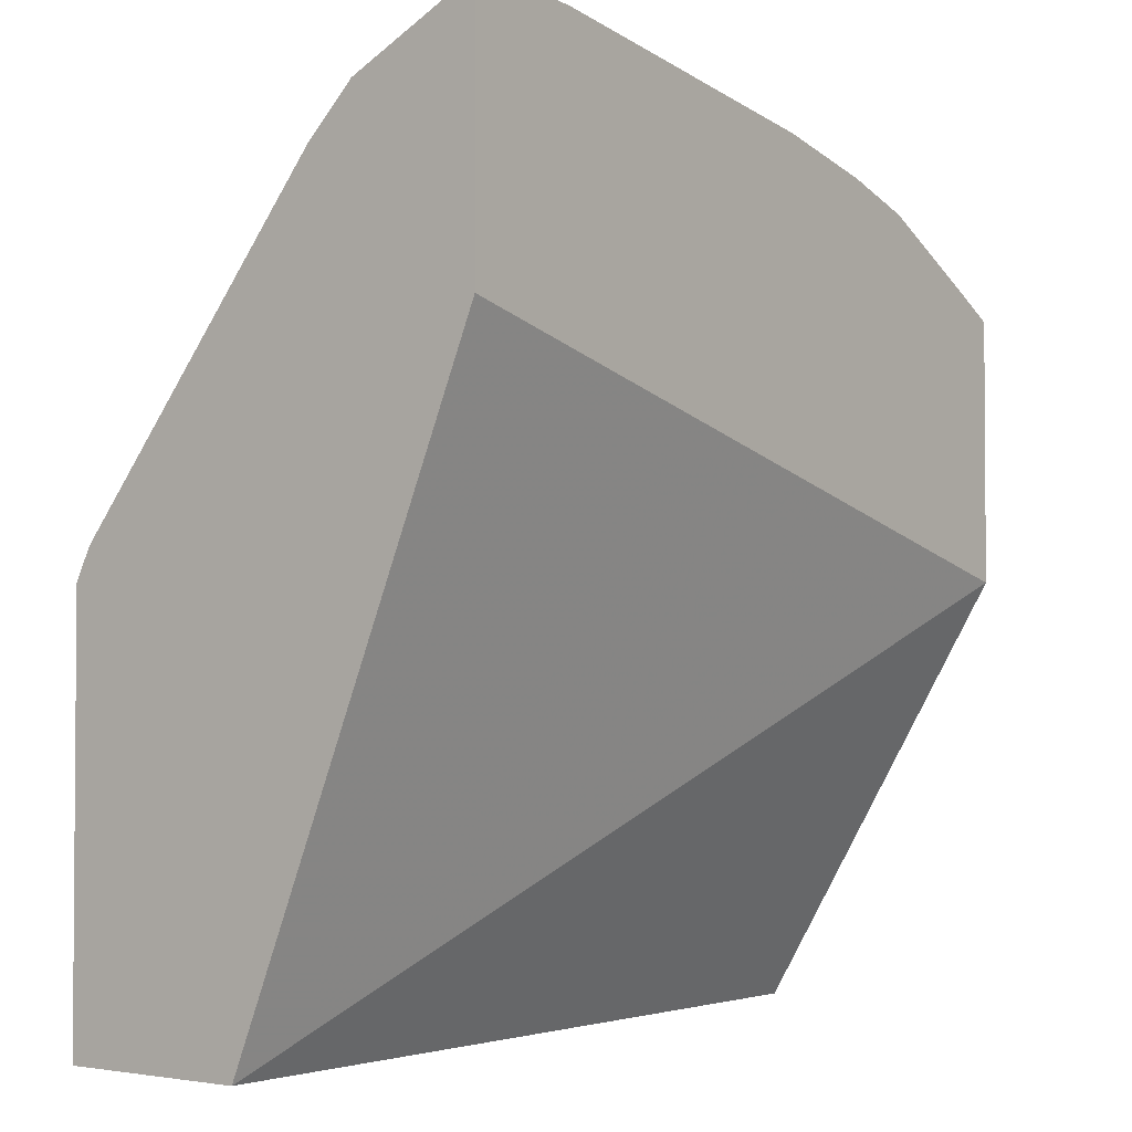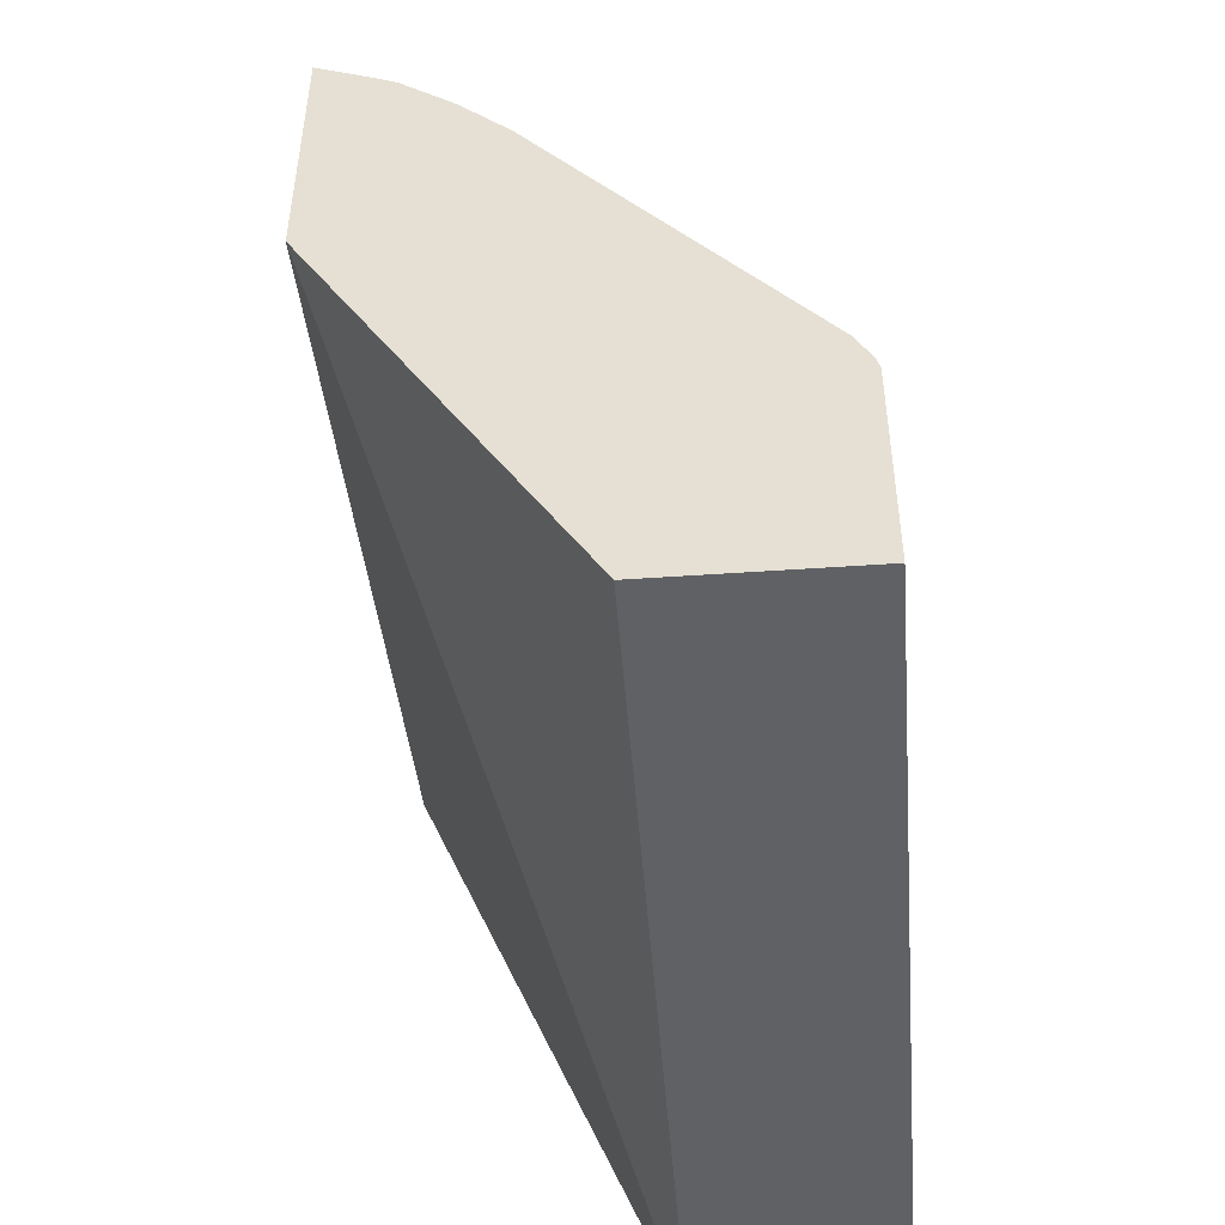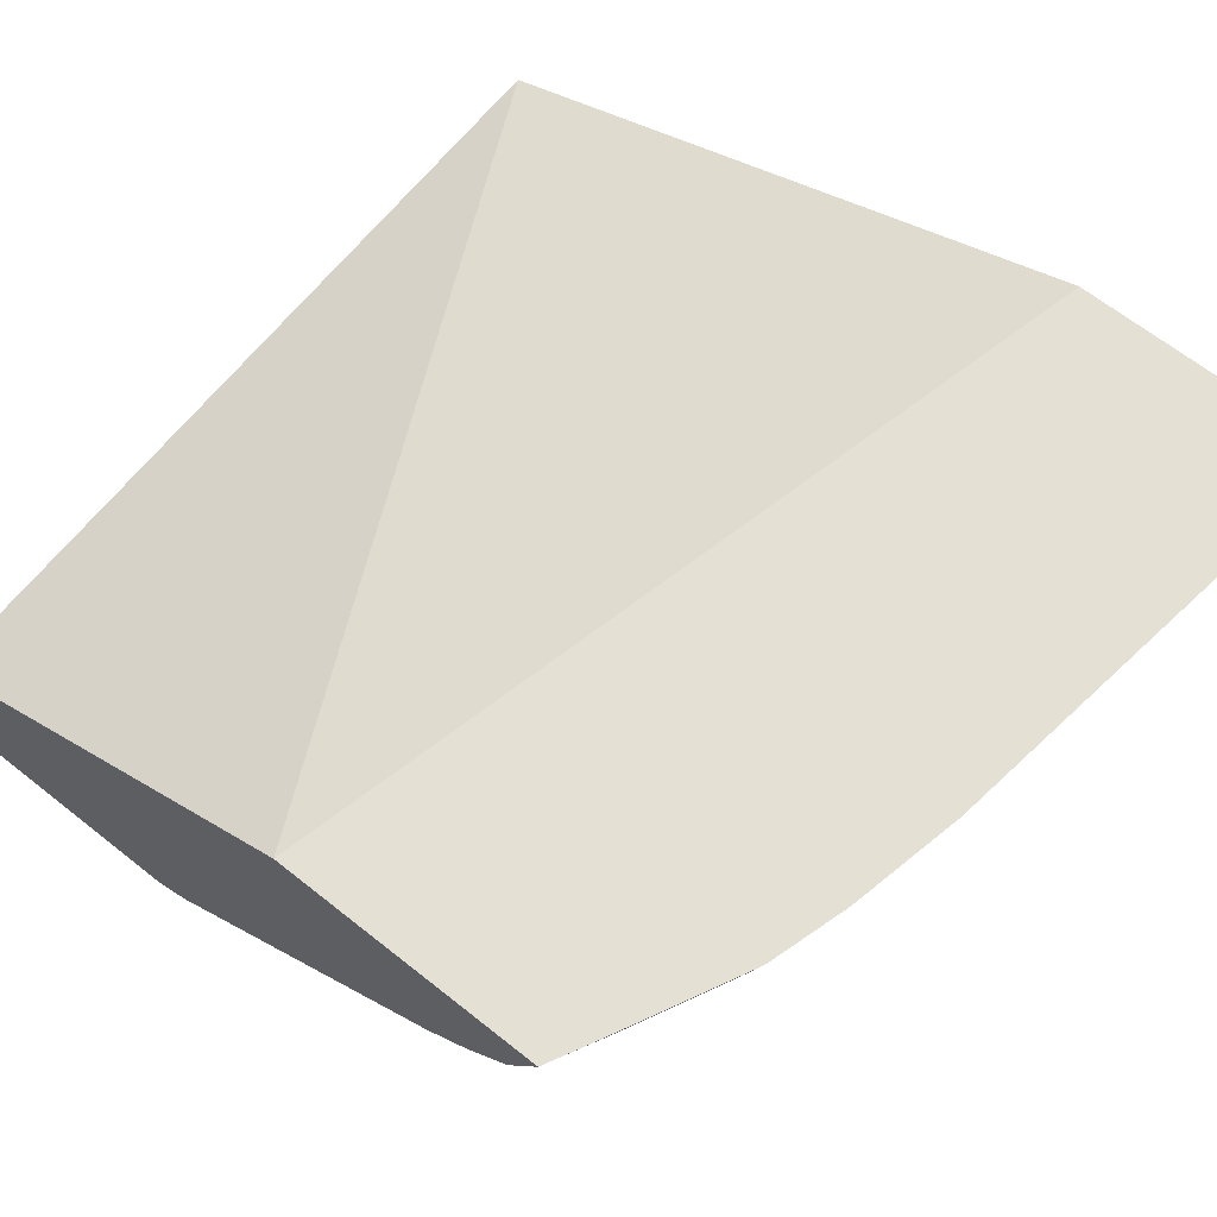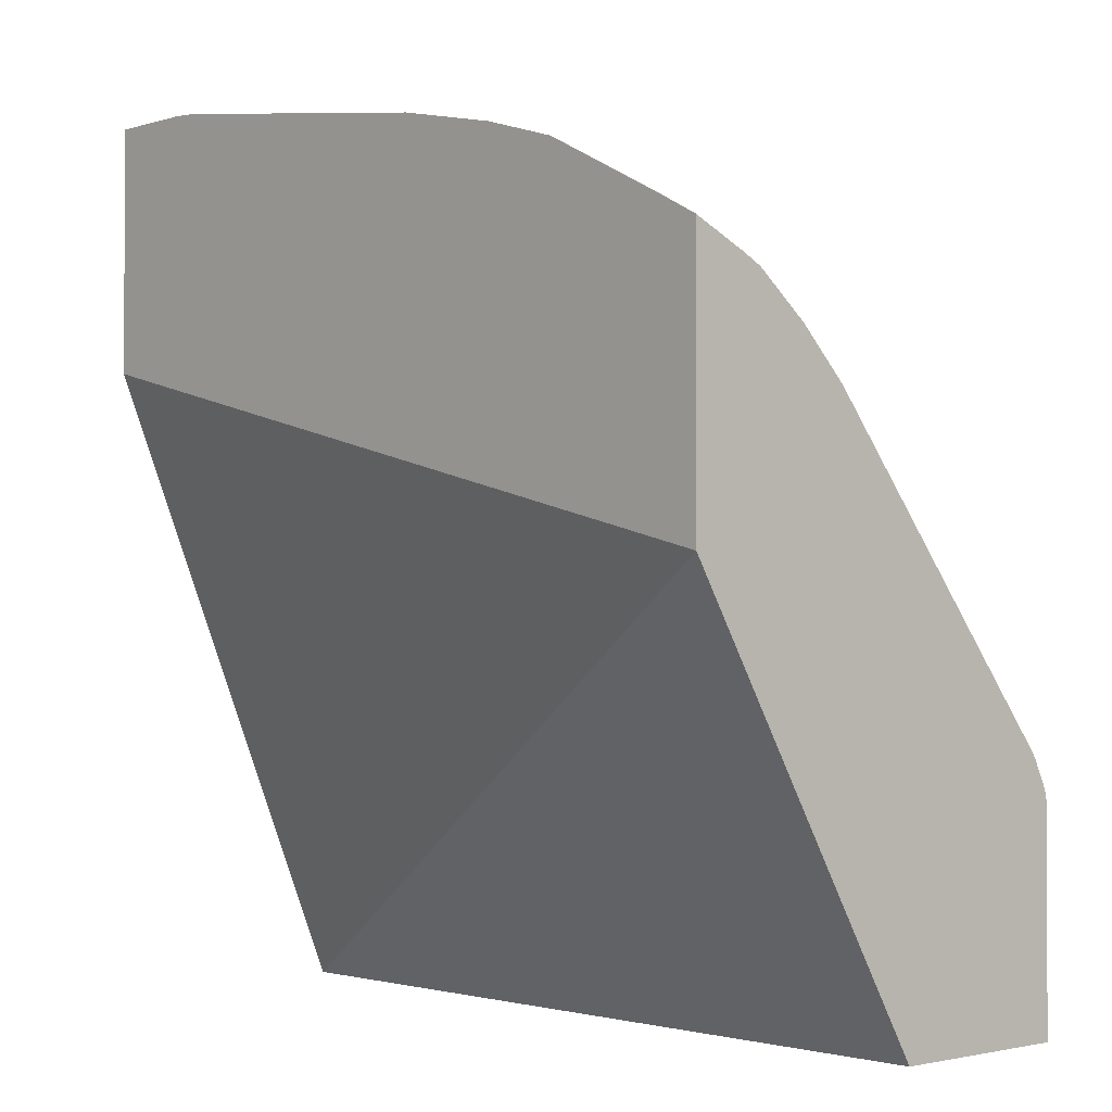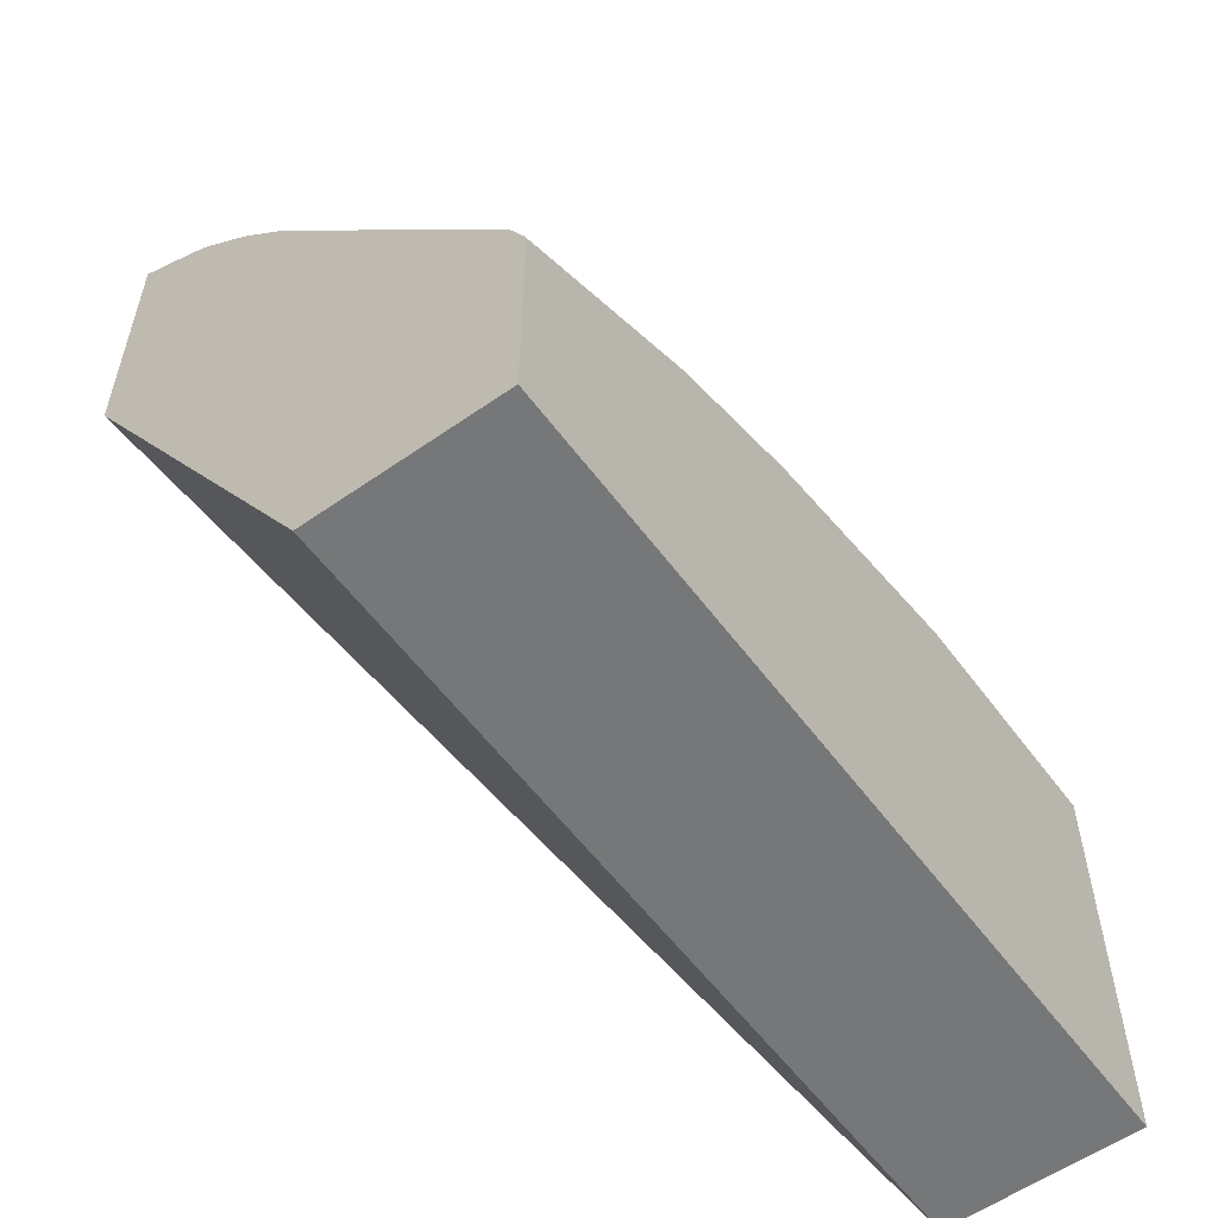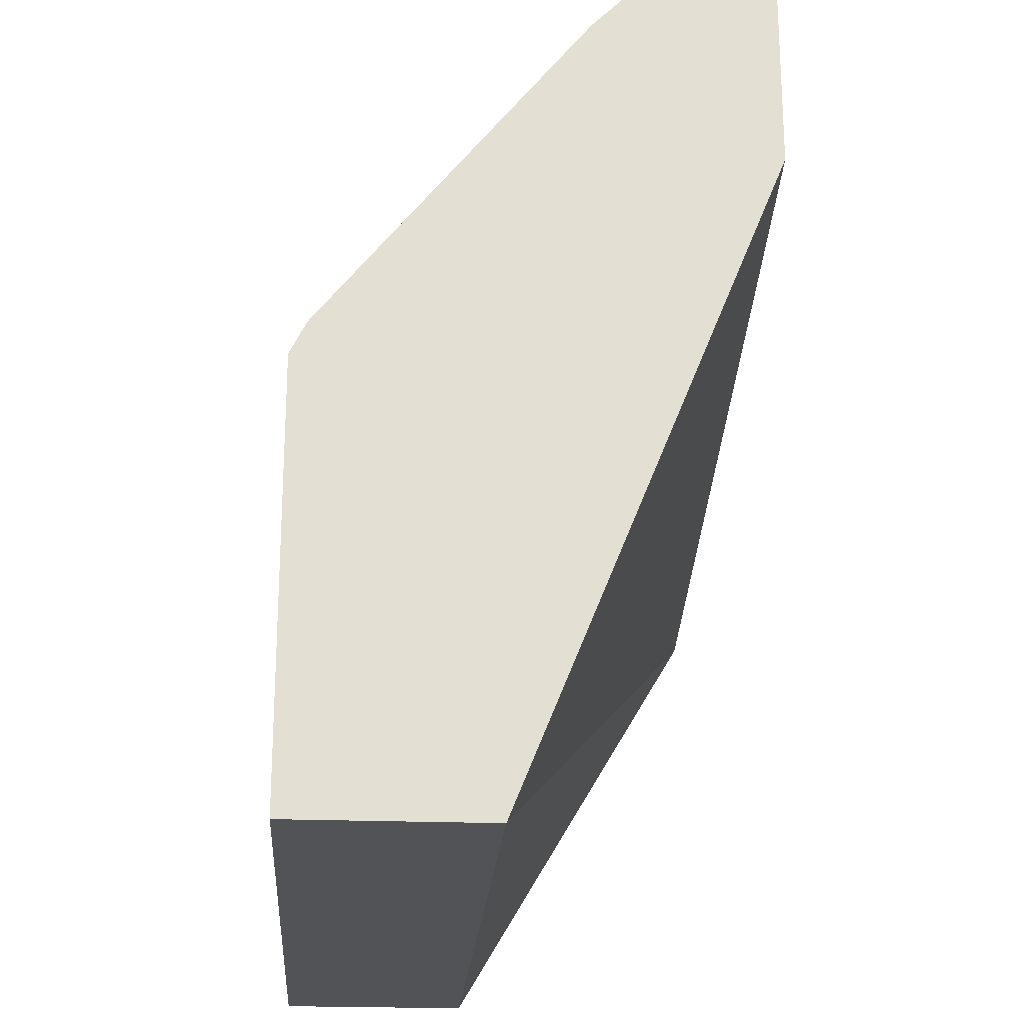
<metadata>
{"format":"obj","ext":"obj","renderer":"f3d","projection":"perspective","resolution":1024,"background":"white","views":[{"elev":-2.6,"azim":127.4,"up":"+Z"},{"elev":-49.1,"azim":-85.6,"up":"+Z"},{"elev":65.8,"azim":-51.5,"up":"+Y"},{"elev":-1.6,"azim":-132.4,"up":"+Z"},{"elev":-57.0,"azim":-53.9,"up":"+Z"},{"elev":-22.2,"azim":86.1,"up":"+Z"}]}
</metadata>
<code>
v -0.002822 -0.0989 0.9516
v -0.04409 -0.0989 0.9516
v -0.002822 -0.1439 0.9291
v -0.002822 -0.0989 0.8402
v -0.05633 -0.0989 0.9508
v -0.0426 -0.1136 0.9442
v -0.02132 -0.1562 0.9229
v -0.002822 -0.1562 0.9229
v -0.002822 -0.213 0.5598
v -0.3663 -0.0989 0.7519
v -0.1172 -0.1172 0.9318
v -0.03196 -0.1385 0.9318
v -0.2054 -0.0989 0.9295
v -0.2662 -0.1172 0.9105
v -0.1811 -0.1385 0.9105
v -0.1704 -0.1562 0.9016
v -0.1917 -0.1775 0.8803
v -0.0426 -0.1775 0.9016
v -0.002822 -0.1775 0.9016
v -0.002822 -0.2982 0.5598
v -0.3663 -0.213 0.5598
v -0.3663 -0.0989 0.8701
v -0.2556 -0.0989 0.9187
v -0.2556 -0.1349 0.9016
v -0.2906 -0.0989 0.9082
v -0.2982 -0.1065 0.9025
v -0.3195 -0.1278 0.8812
v -0.1065 -0.2911 0.7596
v -0.2875 -0.1597 0.8679
v -0.2556 -0.1775 0.859
v -0.2236 -0.2875 0.7401
v -0.213 -0.2911 0.7384
v -0.002822 -0.2911 0.7596
v -0.3663 -0.2982 0.5598
v -0.002822 -0.2982 0.7455
v -0.3663 -0.1236 0.8589
v -0.3621 -0.1278 0.8599
v -0.3408 -0.1065 0.8812
v -0.3484 -0.0989 0.8793
v -0.3195 -0.1562 0.859
v -0.3332 -0.0989 0.8869
v -0.3301 -0.1385 0.8679
v -0.1065 -0.2982 0.7455
v -0.3195 -0.1775 0.8377
v -0.2875 -0.2875 0.7189
v -0.2769 -0.2911 0.7171
v -0.213 -0.2982 0.7242
v -0.3663 -0.2982 0.6561
v -0.3663 -0.1278 0.8568
v -0.3663 -0.132 0.8547
v -0.3514 -0.1385 0.8572
v -0.3621 -0.1562 0.8377
v -0.3621 -0.1775 0.8164
v -0.3301 -0.2875 0.6975
v -0.2982 -0.2929 0.7056
v -0.2769 -0.2982 0.7029
v -0.3621 -0.2982 0.6603
v -0.3663 -0.2971 0.6608
v -0.3663 -0.1548 0.8363
v -0.3663 -0.1761 0.8151
v -0.3663 -0.2897 0.6752
v -0.3408 -0.2929 0.6842
v -0.3195 -0.2982 0.6816
v -0.3663 -0.2914 0.6722
f 26 38 37
f 26 37 27
f 27 37 42
f 27 42 40
f 28 32 43
f 29 40 44
f 28 35 33
f 29 44 30
f 32 45 46
f 31 45 32
f 25 38 26
f 28 43 35
f 25 41 38
f 18 33 19
f 24 27 40
f 22 38 39
f 22 37 38
f 22 36 37
f 20 48 34
f 20 57 48
f 20 63 57
f 20 56 63
f 20 47 56
f 20 43 47
f 20 35 43
f 18 28 33
f 32 46 56
f 24 40 29
f 32 56 47
f 58 62 64
f 36 49 37
f 61 64 62
f 17 32 28
f 57 62 58
f 55 63 56
f 55 57 63
f 55 62 57
f 54 61 62
f 53 61 54
f 53 60 61
f 52 60 53
f 52 59 60
f 50 52 51
f 50 59 52
f 32 47 43
f 48 57 58
f 45 53 54
f 45 55 46
f 45 62 55
f 45 54 62
f 44 53 45
f 40 53 44
f 40 52 53
f 40 51 52
f 40 42 51
f 38 41 39
f 37 51 42
f 37 50 51
f 37 49 50
f 46 55 56
f 17 31 32
f 30 44 45
f 17 30 45
f 7 12 15
f 6 12 7
f 5 14 11
f 5 13 14
f 5 12 6
f 5 11 12
f 4 9 10
f 3 7 8
f 2 7 3
f 2 6 7
f 2 5 6
f 1 5 2
f 1 13 5
f 7 15 16
f 1 23 13
f 1 41 25
f 1 39 41
f 1 22 39
f 1 10 22
f 1 4 10
f 1 9 4
f 1 20 9
f 1 35 20
f 1 33 35
f 1 19 33
f 1 3 8
f 1 2 3
f 17 45 31
f 1 25 23
f 7 16 17
f 1 8 19
f 7 18 19
f 7 17 18
f 17 29 30
f 17 28 18
f 16 24 17
f 15 24 16
f 14 27 24
f 14 26 27
f 14 25 26
f 14 23 25
f 14 24 15
f 13 23 14
f 11 15 12
f 11 14 15
f 10 36 22
f 17 24 29
f 10 50 49
f 10 49 36
f 9 34 21
f 9 21 10
f 10 21 34
f 10 34 48
f 9 20 34
f 10 58 64
f 10 59 50
f 10 48 58
f 10 60 59
f 7 19 8
f 10 61 60
f 10 64 61

</code>
